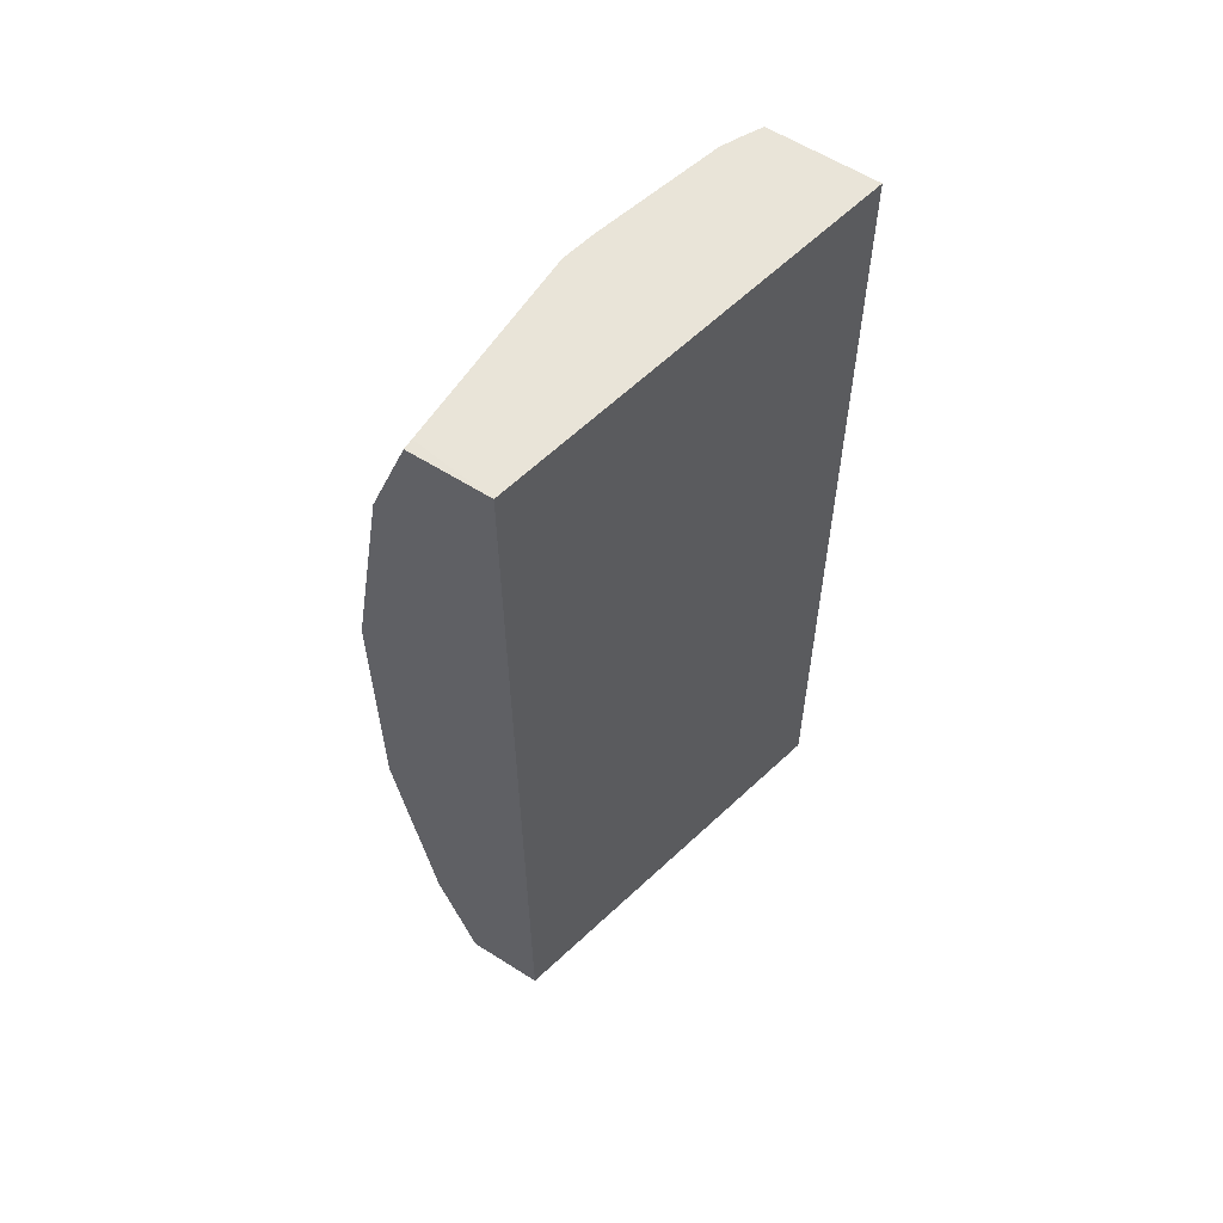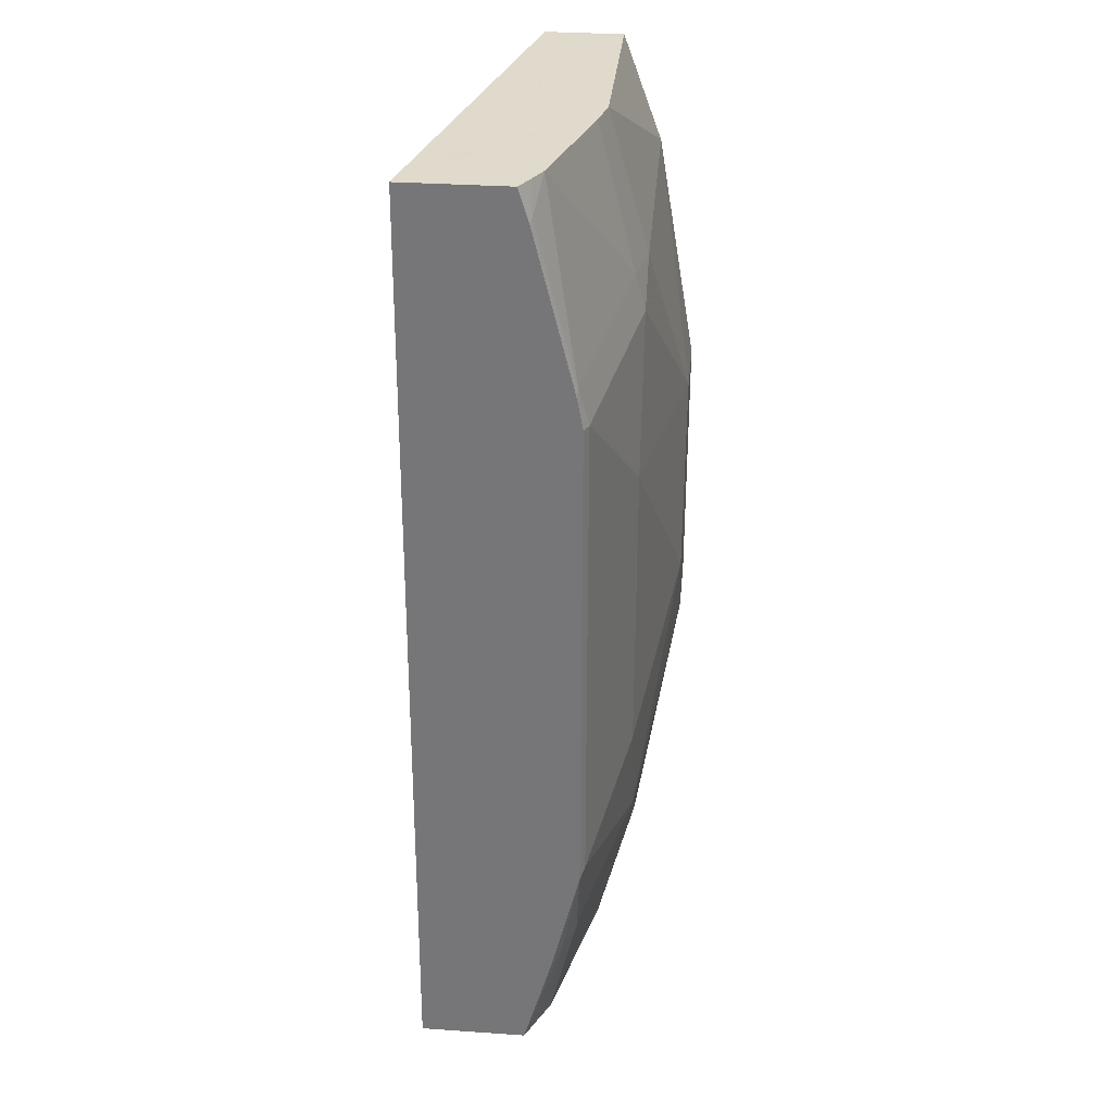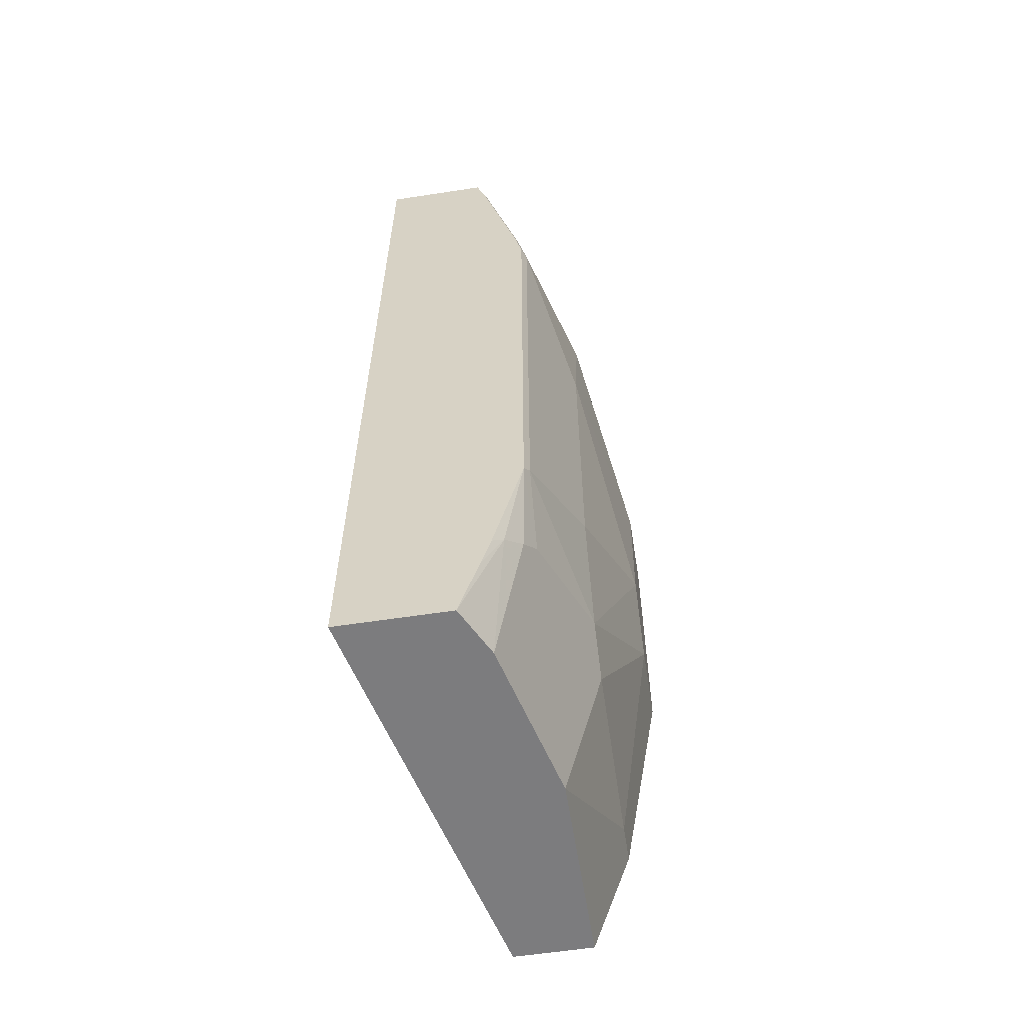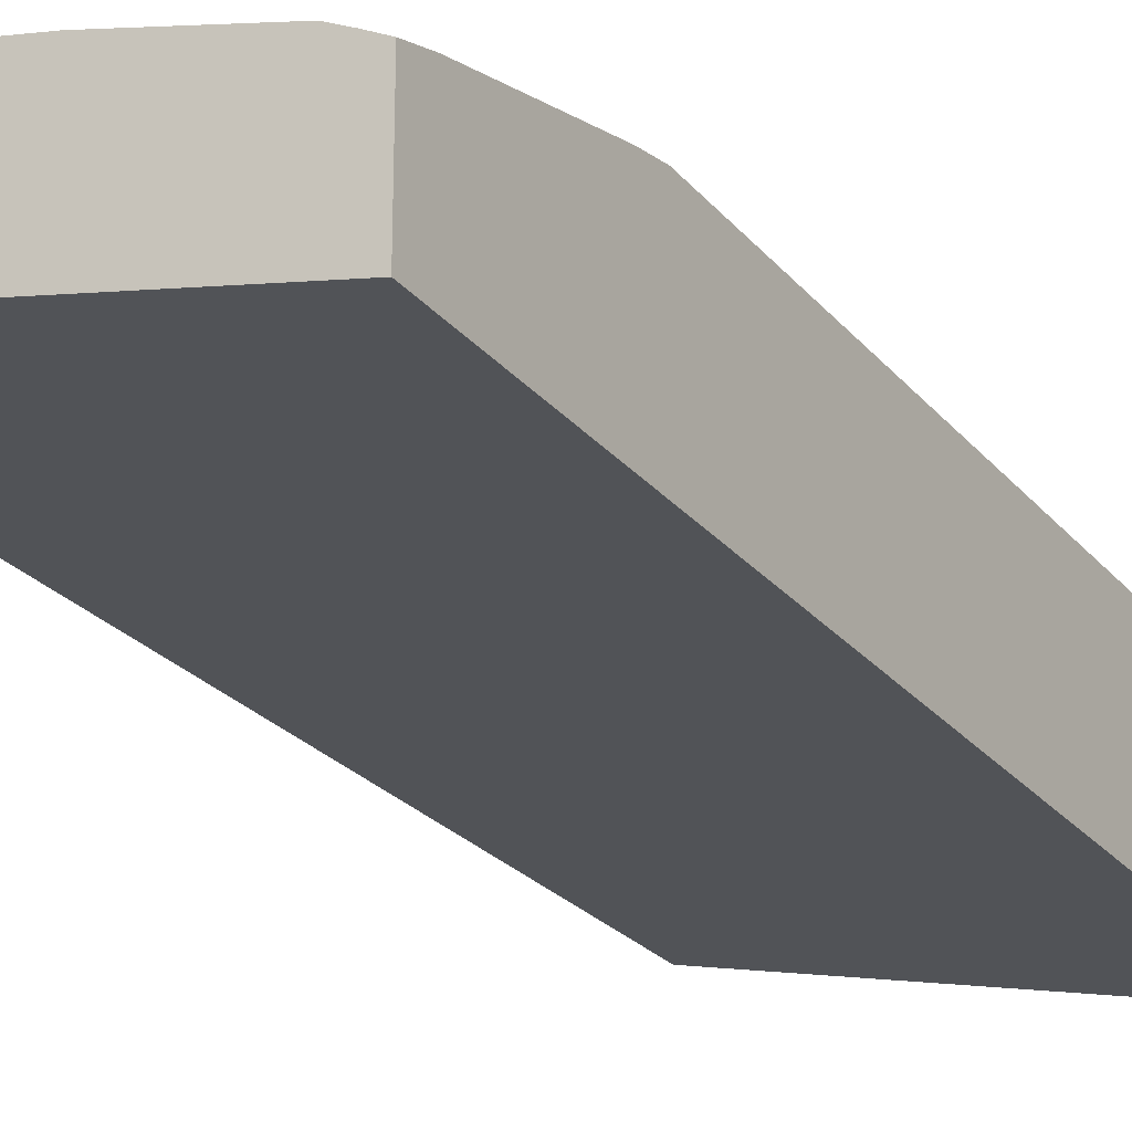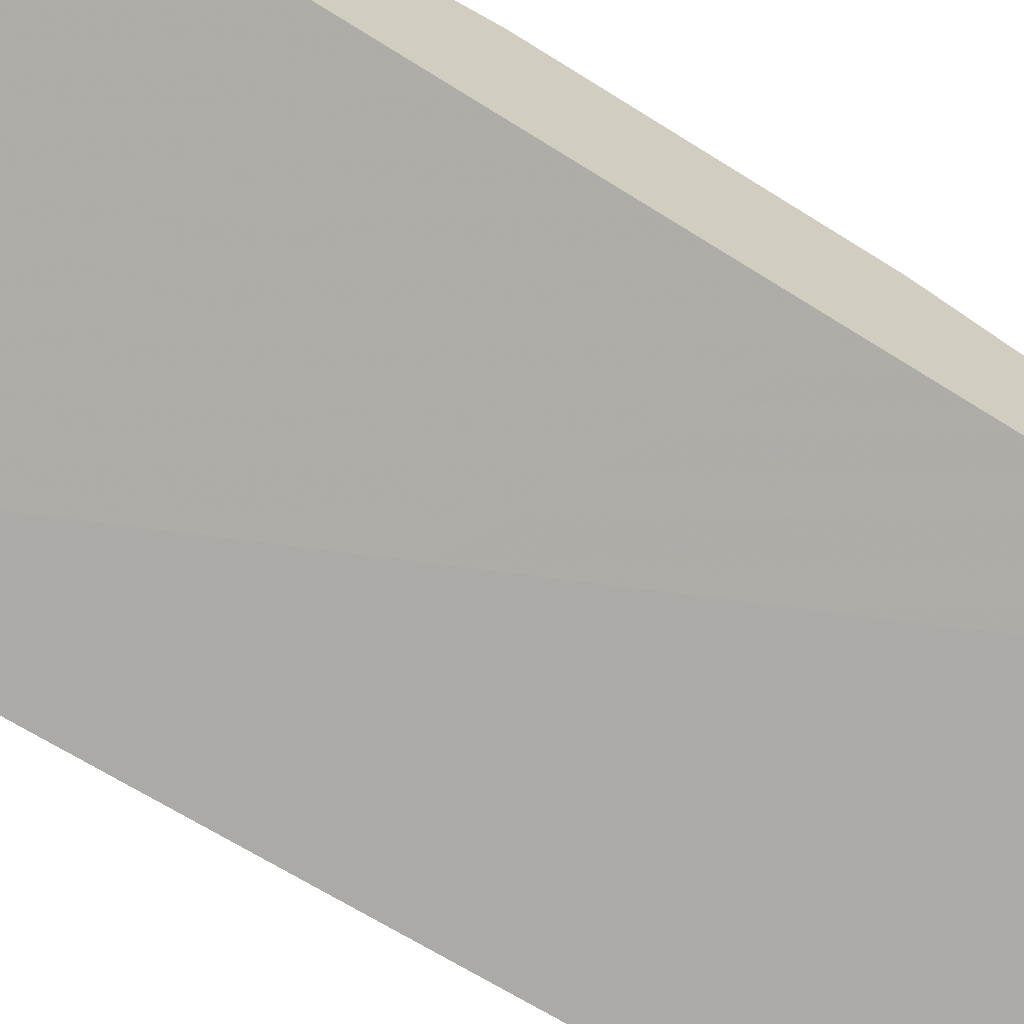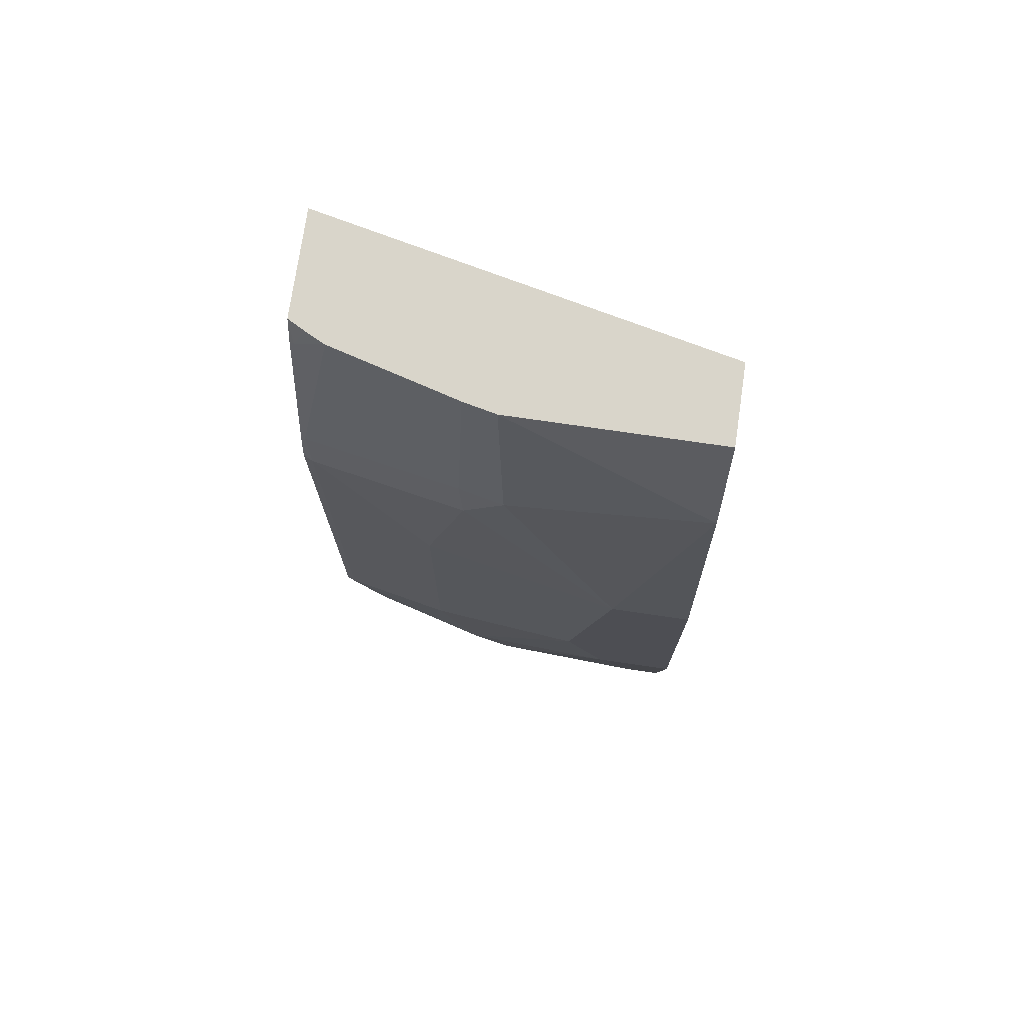
<metadata>
{"format":"obj","ext":"obj","renderer":"f3d","projection":"perspective","resolution":1024,"background":"white","views":[{"elev":60.3,"azim":122.9,"up":"+Y"},{"elev":32.4,"azim":-84.5,"up":"+Y"},{"elev":-58.9,"azim":-81.0,"up":"+Y"},{"elev":-24.7,"azim":-150.3,"up":"+Z"},{"elev":-65.3,"azim":57.3,"up":"+Z"},{"elev":74.6,"azim":8.3,"up":"+Y"}]}
</metadata>
<code>
v -0.2001 -0.5276 0.4606
v -9.409e-05 -0.5276 0.5081
v -0.2001 -0.5276 0.5156
v -0.2001 -0.04429 0.464
v -9.409e-05 -0.04429 0.5081
v -9.409e-05 -0.5276 0.5472
v -0.1889 -0.5276 0.5211
v -0.1954 -0.469 0.535
v -0.2001 -0.4932 0.5253
v -0.2001 -0.04429 0.5169
v -9.409e-05 -0.04429 0.5088
v -0.09773 -0.5276 0.5472
v -9.409e-05 -0.469 0.5667
v -0.01955 -0.469 0.5667
v -0.1759 -0.5276 0.5276
v -0.1856 -0.4592 0.5423
v -0.2001 -0.415 0.5449
v -0.2001 -0.4759 0.5301
v -0.1913 -0.04429 0.5216
v -0.2001 -0.06042 0.5219
v -0.1978 -0.05867 0.5228
v -0.005222 -0.04429 0.5472
v -9.409e-05 -0.04439 0.5472
v -0.127 -0.5179 0.5423
v -0.09773 -0.4495 0.5667
v -0.1075 -0.4592 0.5618
v -9.409e-05 -0.3518 0.5862
v -0.01955 -0.3518 0.5863
v -0.03909 -0.3518 0.5863
v -0.127 -0.4397 0.5618
v -0.1759 -0.4495 0.5472
v -0.1954 -0.4104 0.5472
v -0.2001 -0.1564 0.5449
v -0.1817 -0.04429 0.5263
v -0.2001 -0.1386 0.5414
v -0.1978 -0.1368 0.5423
v -0.1029 -0.04429 0.5472
v -9.409e-05 -0.09775 0.5667
v -0.1172 -0.4299 0.5667
v -9.409e-05 -0.3323 0.5863
v -0.05864 -0.3127 0.5863
v -0.1368 -0.3713 0.5667
v -0.1954 -0.1564 0.5472
v -0.2001 -0.1409 0.542
v -0.1197 -0.1173 0.5618
v -0.119 -0.04429 0.5436
v -0.09773 -0.1173 0.5667
v -0.03909 -0.215 0.5863
v -9.409e-05 -0.215 0.5863
v -0.1368 -0.215 0.5667
v -0.1172 -0.1368 0.5667
f 21 36 34
f 22 37 38
f 22 38 23
f 28 49 48
f 25 39 30
f 27 40 28
f 28 40 49
f 25 29 39
f 20 36 21
f 14 29 25
f 19 21 34
f 17 43 33
f 17 31 32
f 16 31 17
f 16 39 31
f 16 30 39
f 16 25 30
f 16 26 25
f 15 24 16
f 28 48 41
f 20 35 36
f 28 41 29
f 37 46 47
f 31 39 32
f 14 28 29
f 48 51 50
f 47 51 48
f 45 47 46
f 45 51 47
f 43 51 45
f 43 50 51
f 41 50 42
f 41 48 50
f 39 41 42
f 29 41 39
f 38 48 49
f 37 47 38
f 36 43 45
f 36 44 43
f 35 44 36
f 34 36 45
f 34 45 46
f 33 43 44
f 32 50 43
f 32 42 50
f 32 39 42
f 38 47 48
f 13 28 14
f 17 32 43
f 12 16 24
f 2 49 40
f 2 38 49
f 2 23 38
f 2 11 23
f 2 5 11
f 1 5 2
f 1 4 5
f 1 10 4
f 1 20 10
f 1 35 20
f 1 44 35
f 1 33 44
f 1 17 33
f 1 18 17
f 1 3 9
f 1 7 3
f 1 15 7
f 1 12 15
f 1 6 12
f 1 2 6
f 13 27 28
f 2 40 27
f 2 27 13
f 1 9 18
f 3 7 8
f 12 26 16
f 2 13 6
f 12 25 26
f 12 14 25
f 12 24 15
f 10 21 19
f 10 20 21
f 8 15 16
f 8 18 9
f 8 17 18
f 8 16 17
f 11 22 23
f 6 14 12
f 7 15 8
f 3 8 9
f 4 19 34
f 4 46 37
f 4 34 46
f 4 22 11
f 4 11 5
f 6 13 14
f 4 37 22
f 4 10 19

</code>
